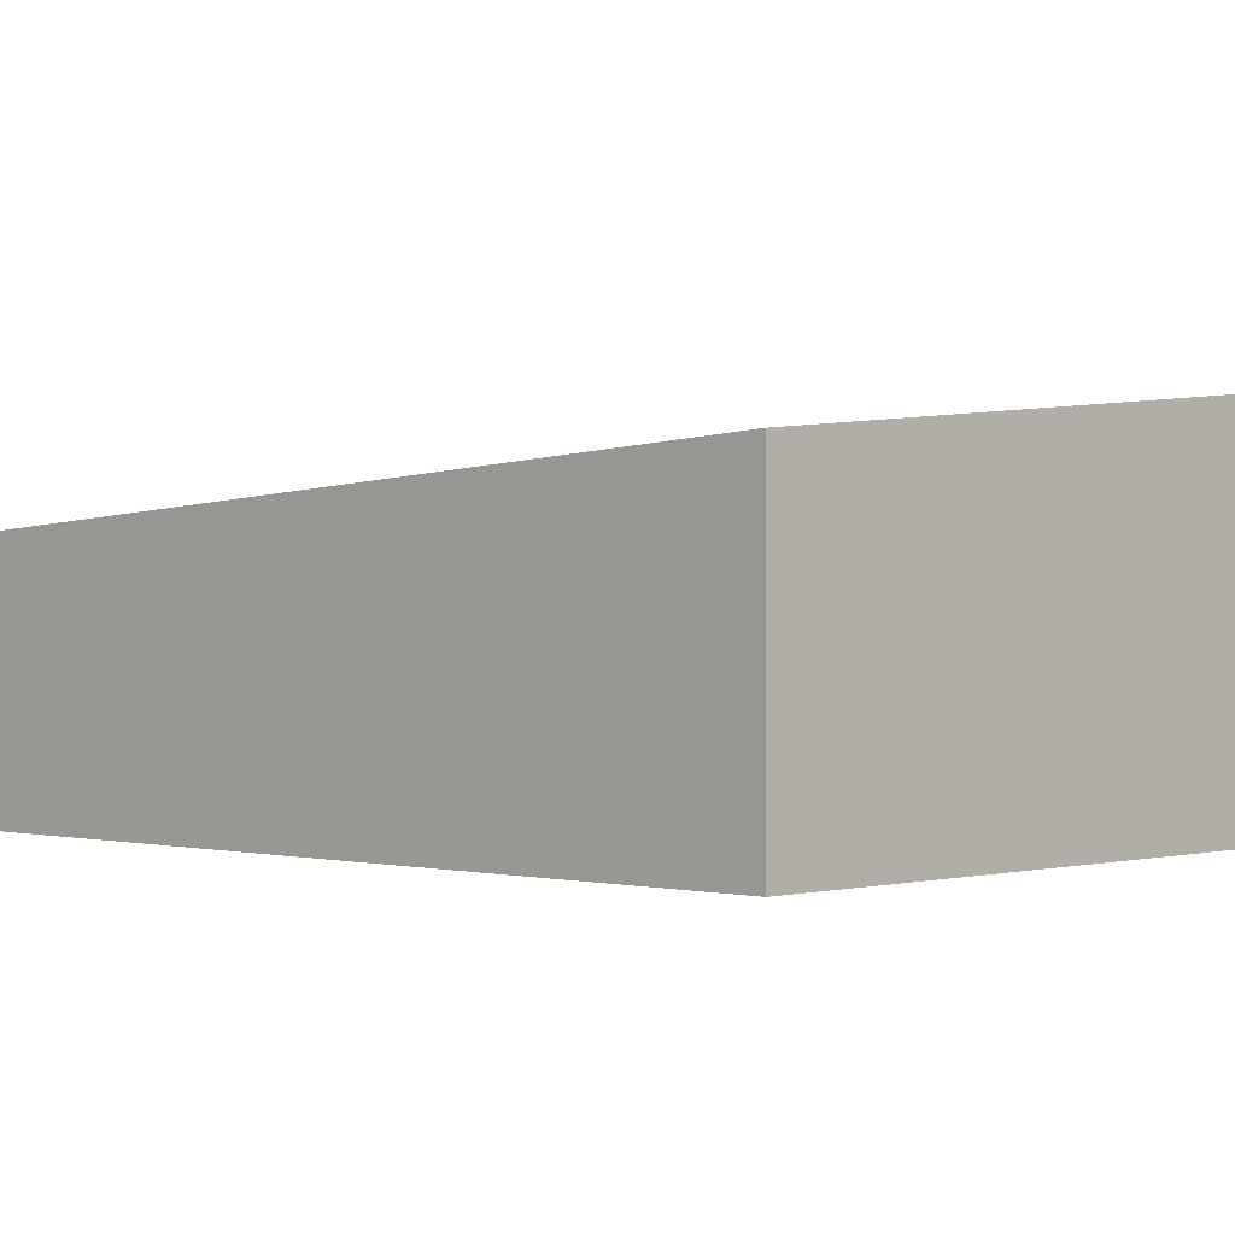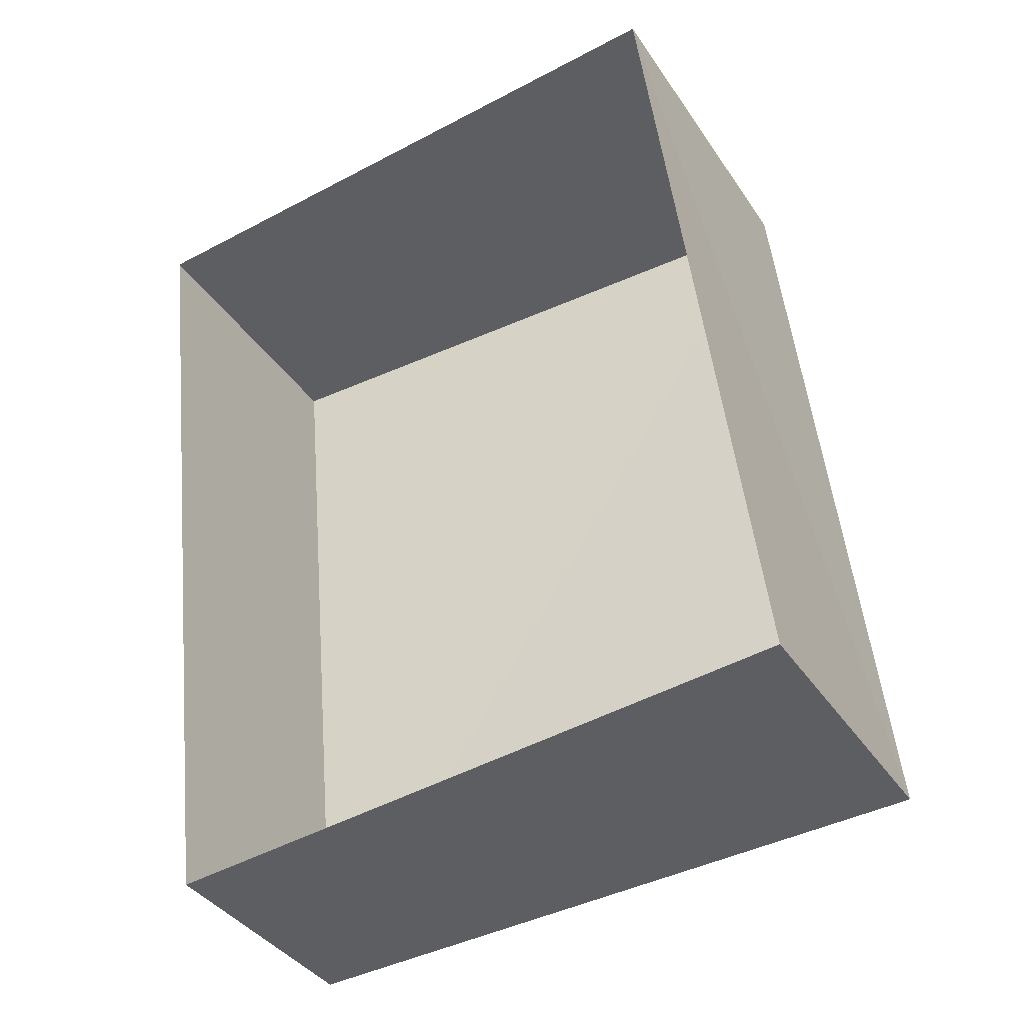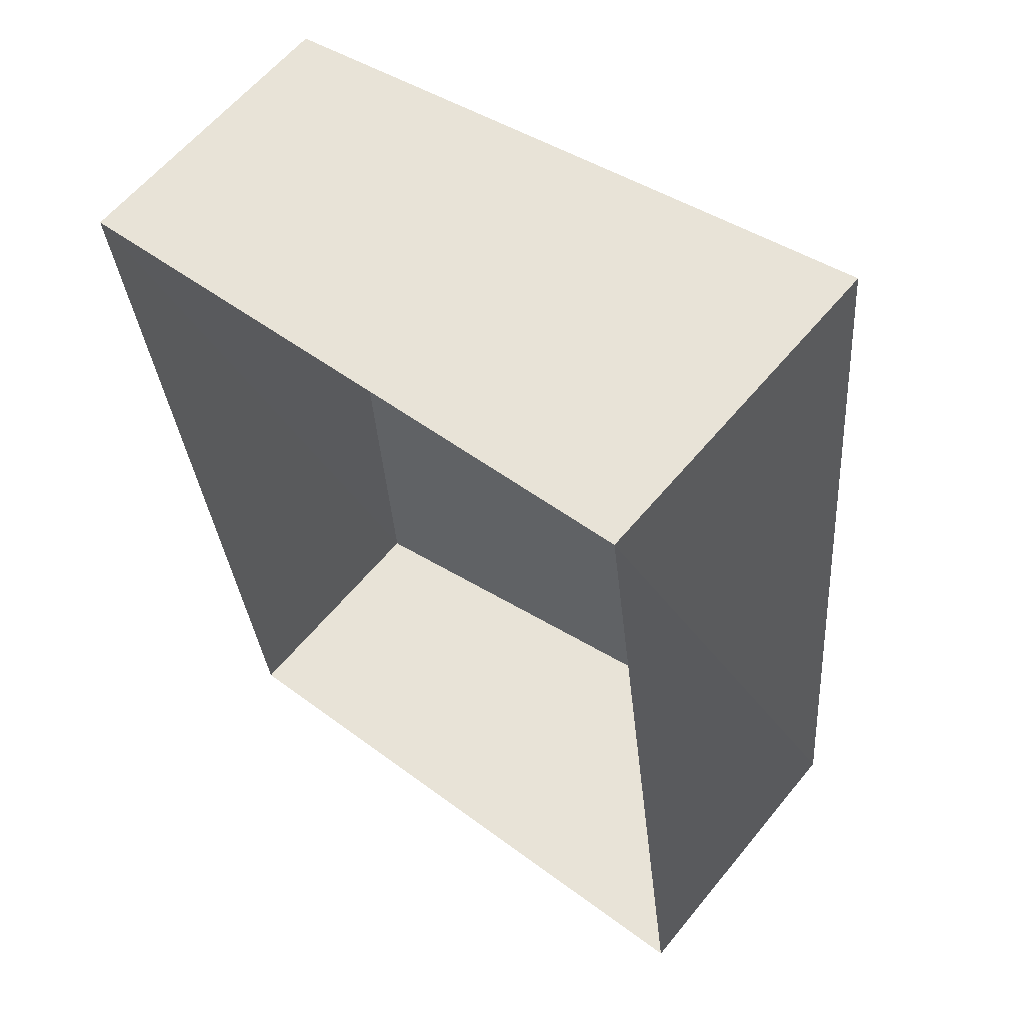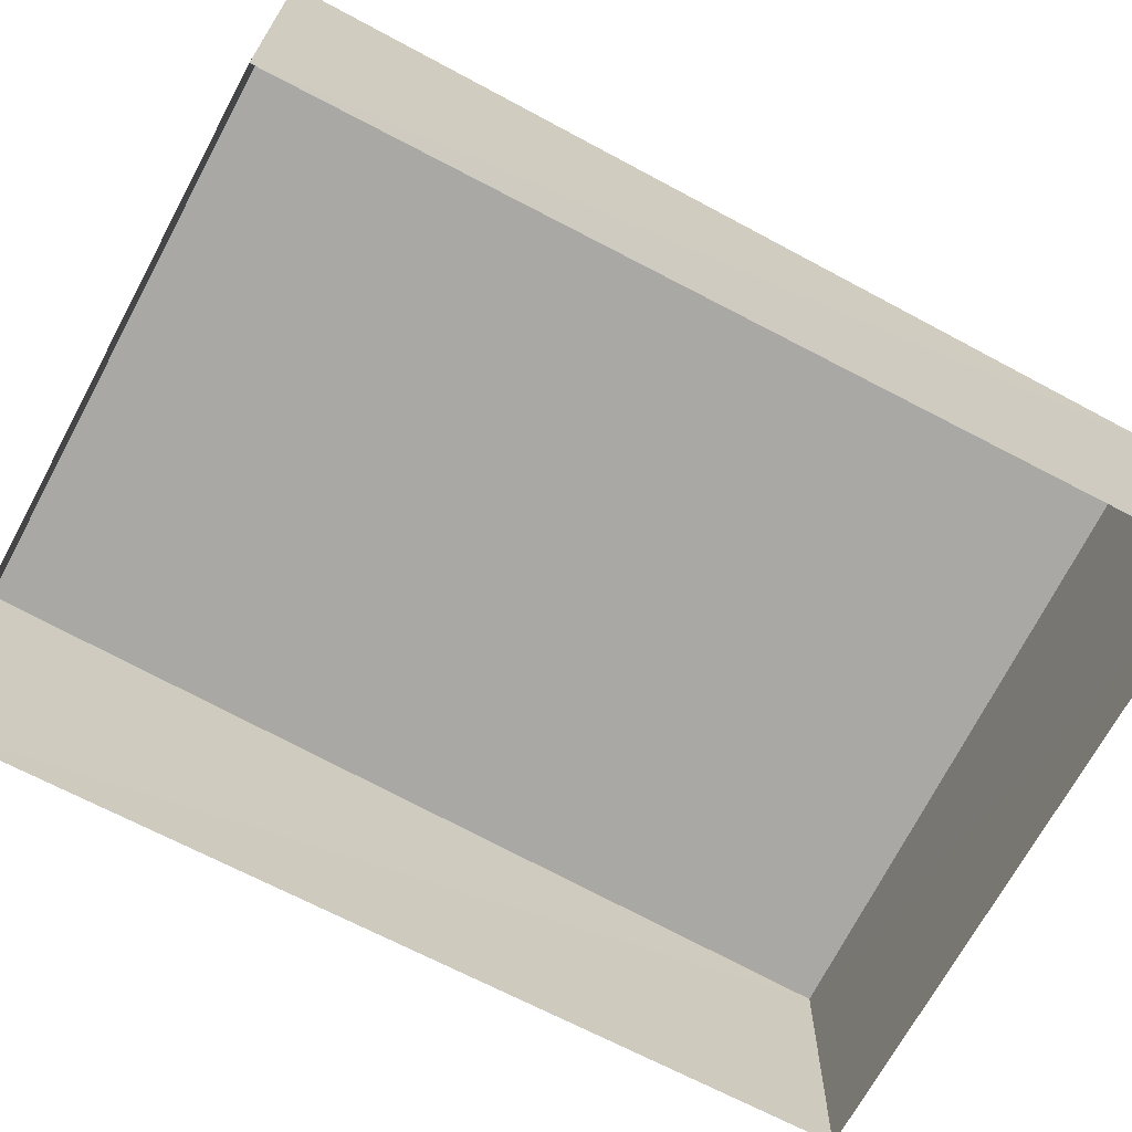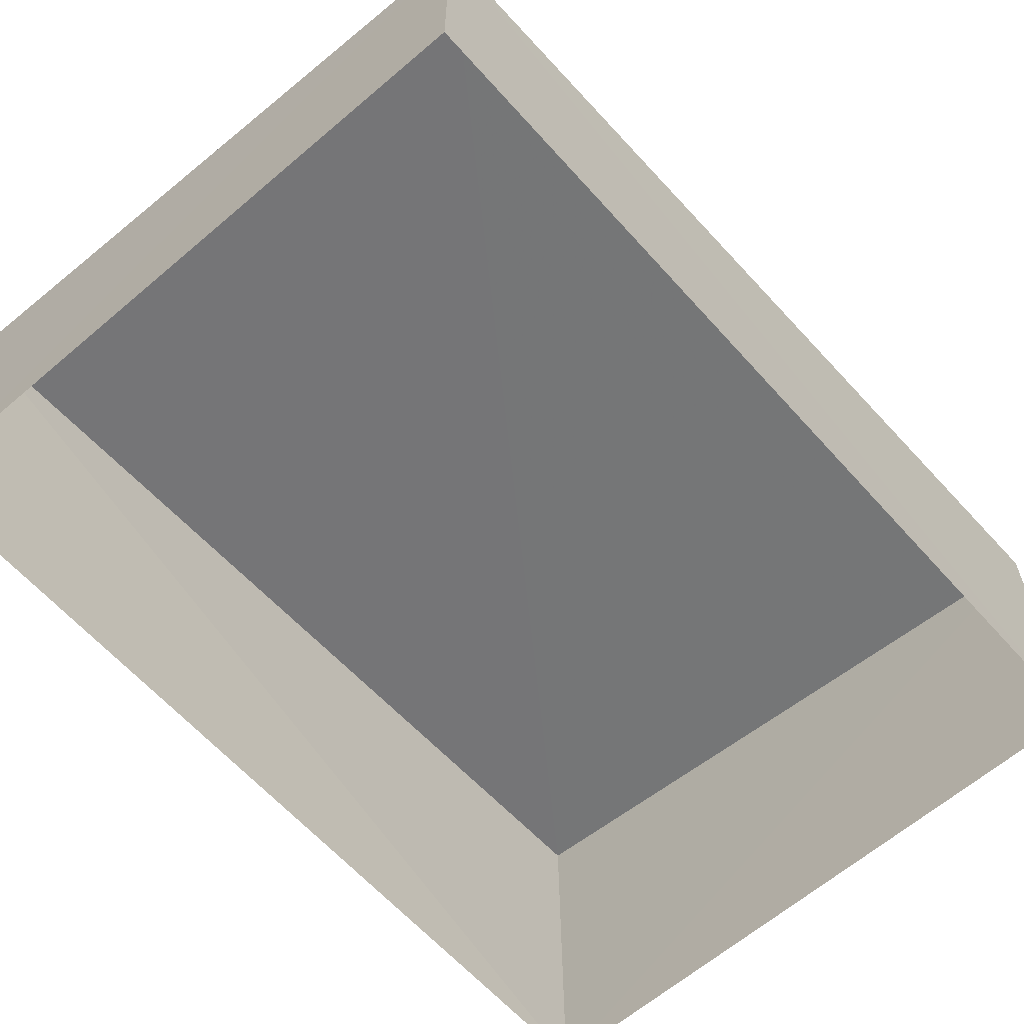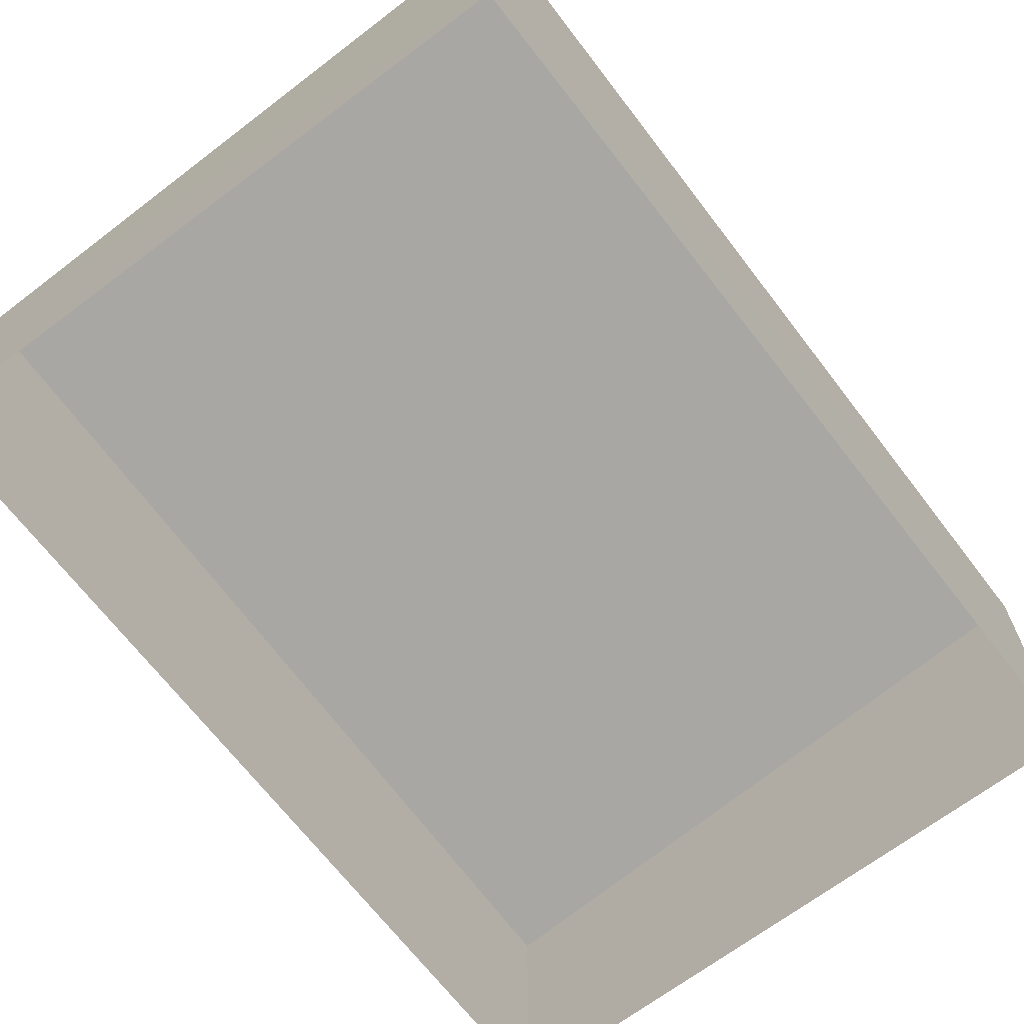
<metadata>
{"format":"obj","ext":"obj","renderer":"f3d","projection":"perspective","resolution":1024,"background":"white","views":[{"elev":-0.1,"azim":127.4,"up":"+Z"},{"elev":-37.3,"azim":-150.4,"up":"+Y"},{"elev":60.5,"azim":-141.0,"up":"+Y"},{"elev":-68.9,"azim":-124.8,"up":"+Z"},{"elev":-62.8,"azim":34.4,"up":"+Z"},{"elev":-68.5,"azim":-149.5,"up":"+Z"}]}
</metadata>
<code>
v -3.11e+05 4.278e+04 2.718
v -3.11e+05 4.278e+04 2.72
v -3.11e+05 4.277e+04 2.714
v -3.11e+05 4.277e+04 2.712
v -3.11e+05 4.278e+04 6.084
v -3.11e+05 4.277e+04 5.635
v -3.11e+05 4.277e+04 5.074
v -3.11e+05 4.278e+04 5.524
f 1 2 3
f 4 1 3
f 5 6 7
f 8 5 7
f 6 1 4
f 6 5 1
f 7 4 3
f 7 6 4
f 8 2 1
f 5 8 1
f 7 3 2
f 8 7 2

</code>
